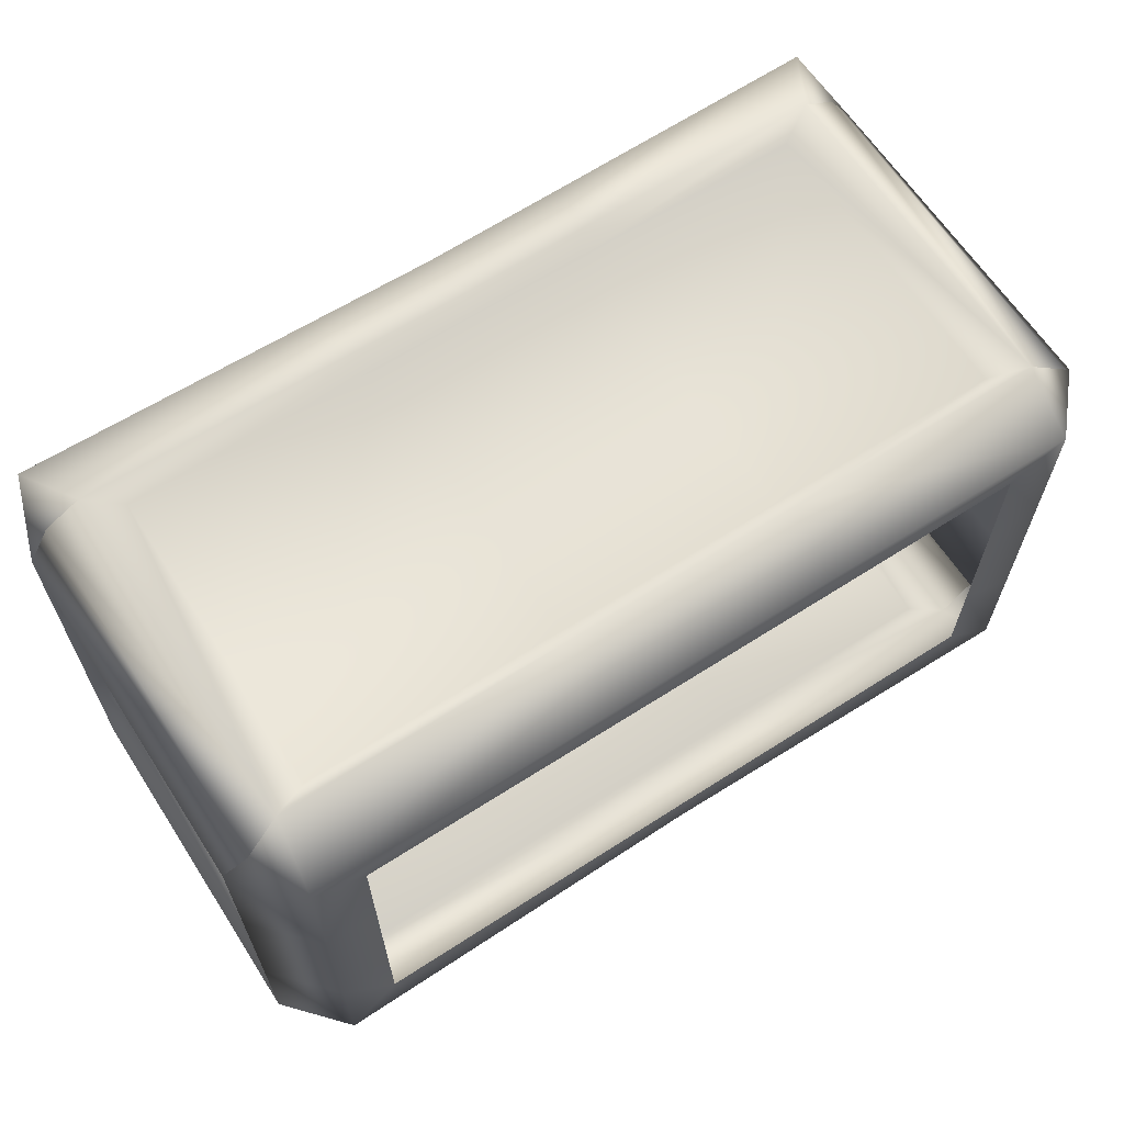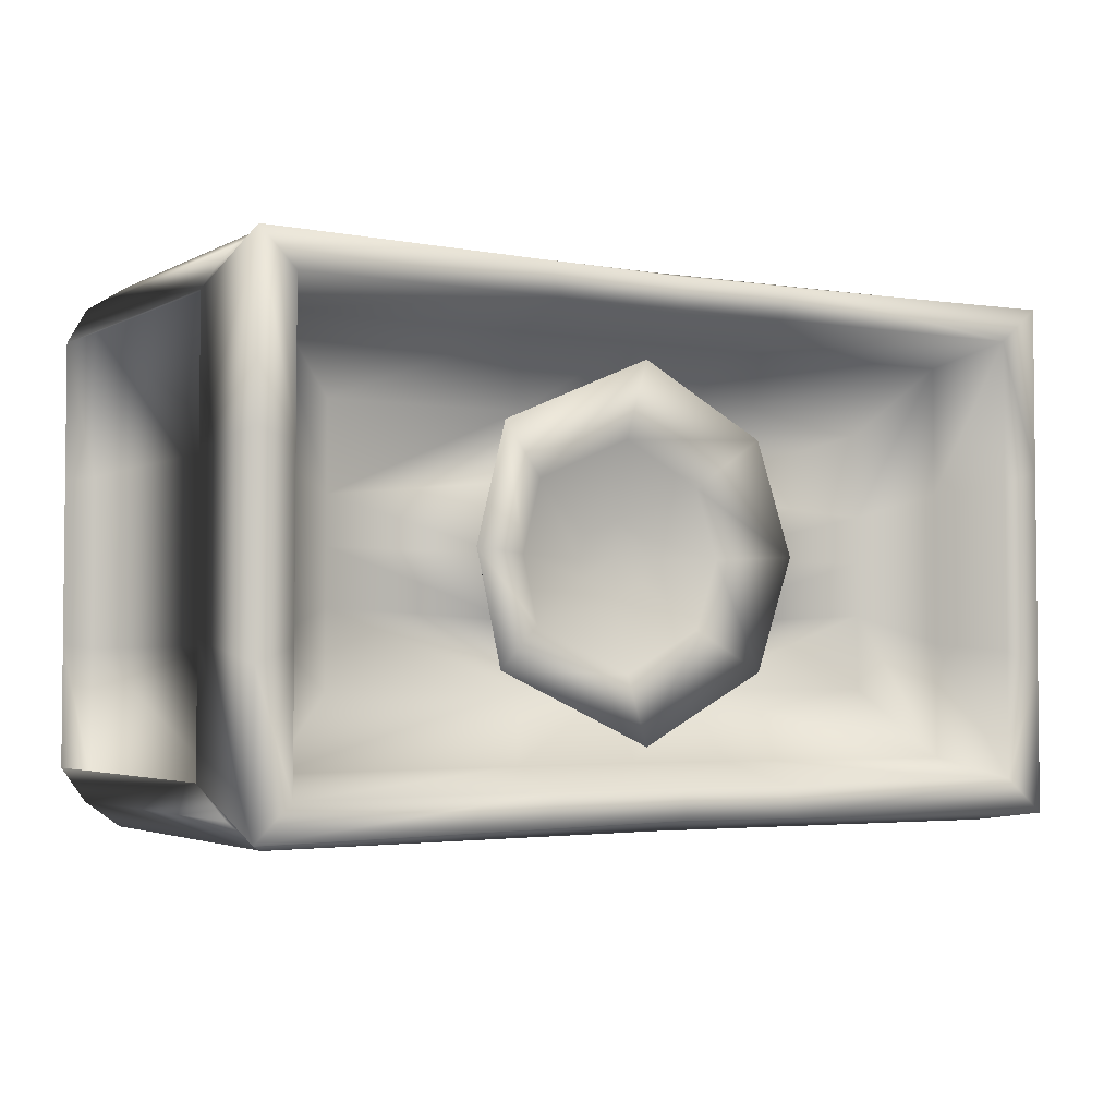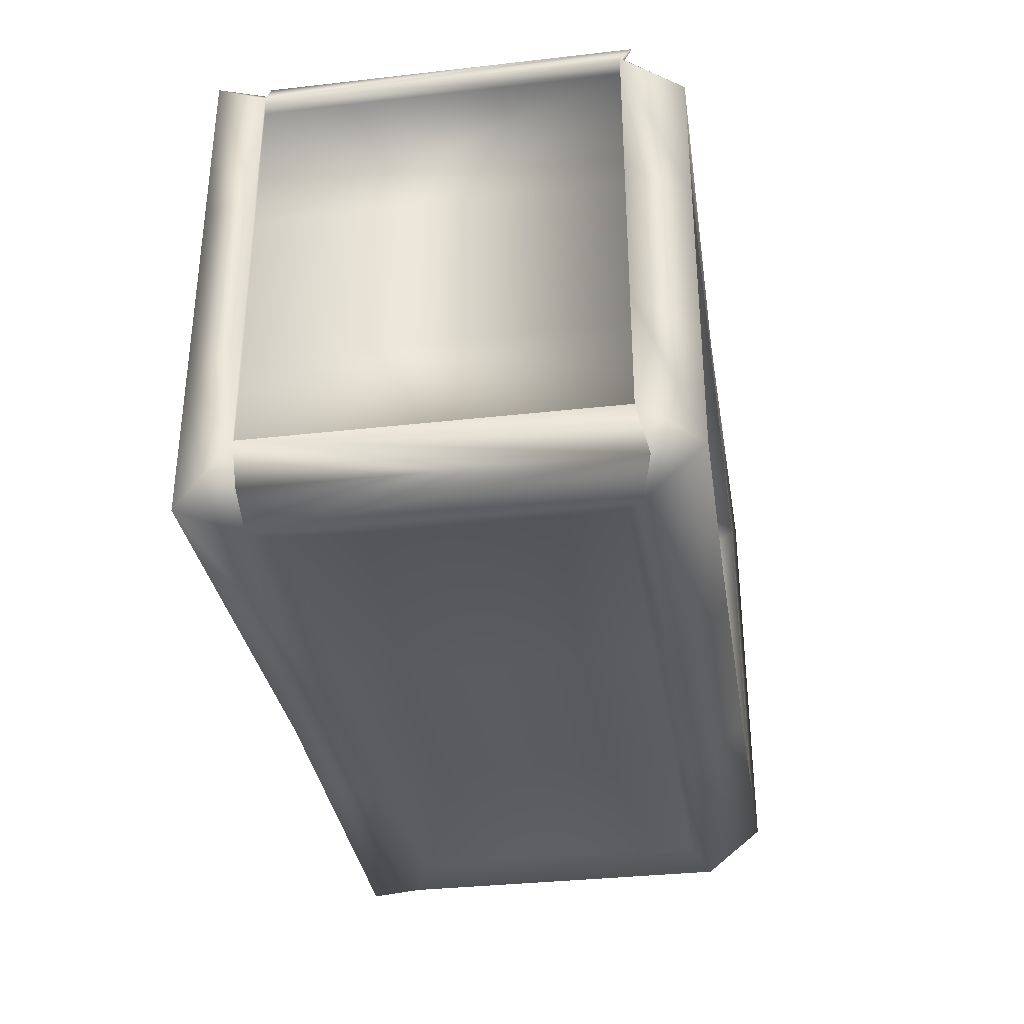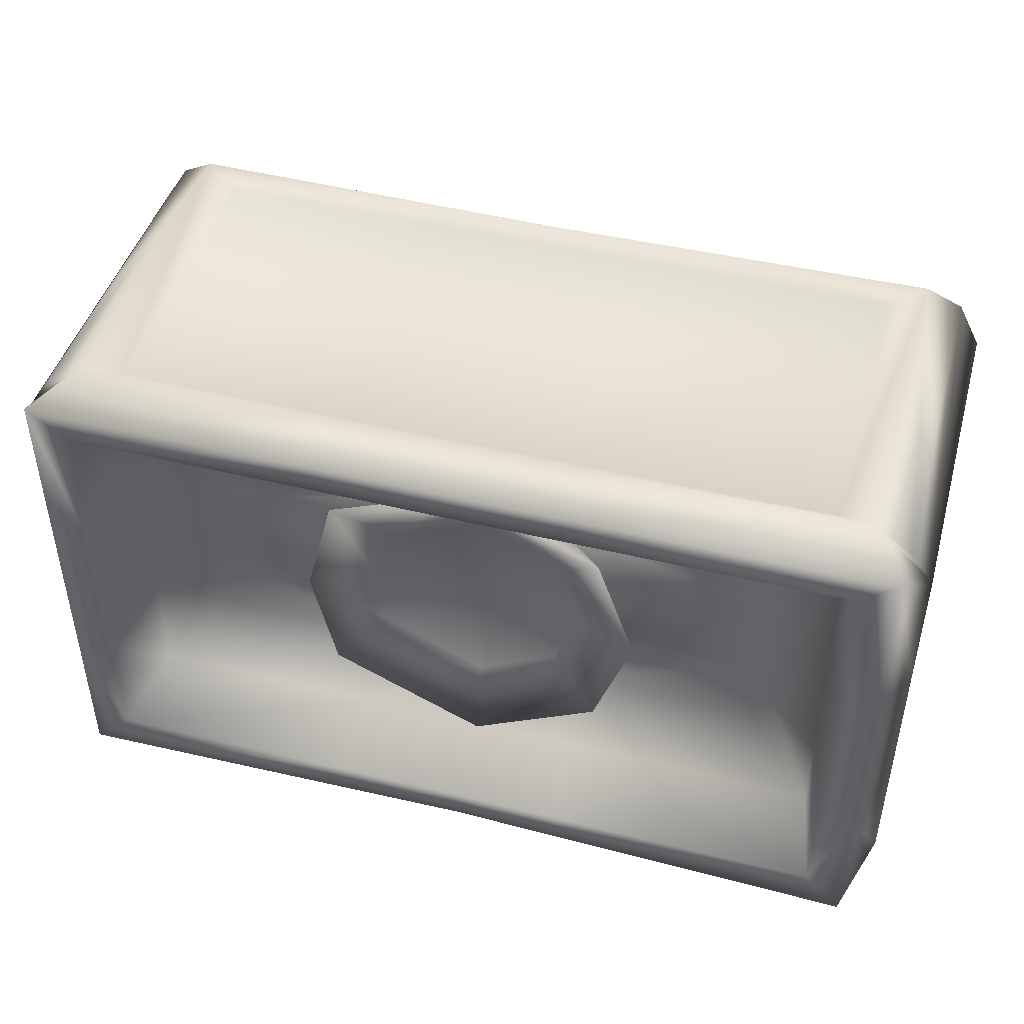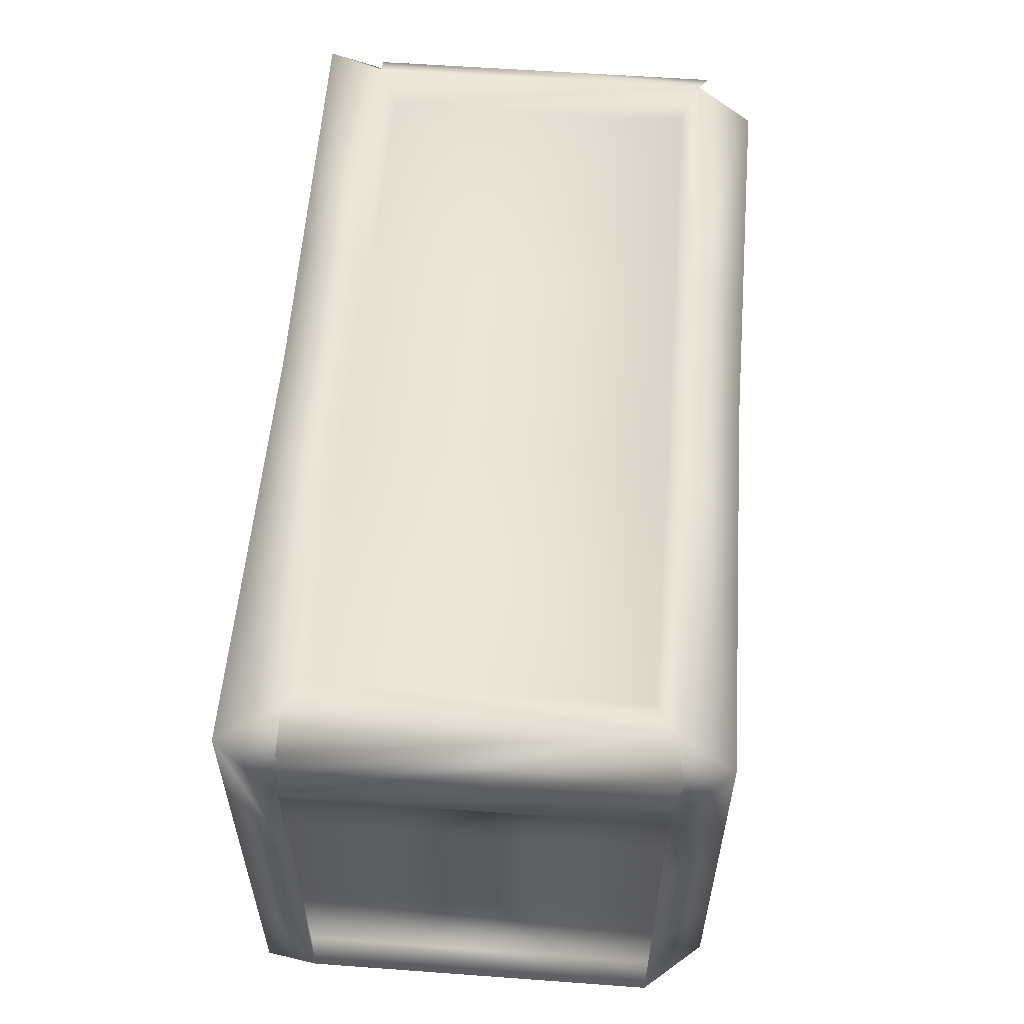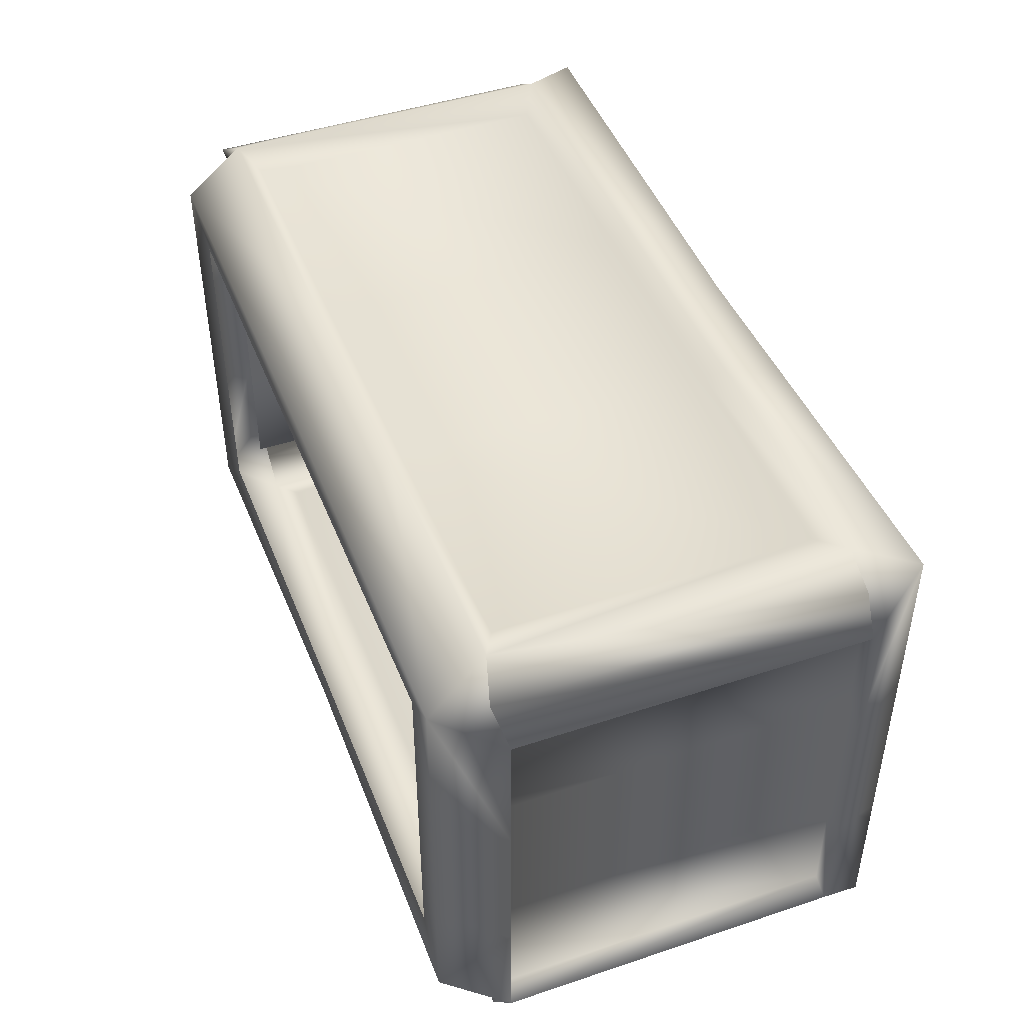
<metadata>
{"format":"obj","ext":"obj","renderer":"f3d","projection":"perspective","resolution":1024,"background":"white","views":[{"elev":64.1,"azim":-33.0,"up":"+Z"},{"elev":-3.0,"azim":149.2,"up":"+Z"},{"elev":-33.7,"azim":-81.2,"up":"+Z"},{"elev":45.9,"azim":-164.2,"up":"+Z"},{"elev":56.9,"azim":-85.6,"up":"+Z"},{"elev":45.7,"azim":69.0,"up":"+Z"}]}
</metadata>
<code>
v  24.71 -10.87 8.302
v  24.71 -10.87 -0.0904
v  24.71 10.84 -0.0904
v  24.71 10.84 8.302
v  21.04 -9.186 -19.25
v  7.216 -9.184 -19.27
v  7.216 9.159 -19.27
v  21.04 9.158 -19.25
v  26.62 10.28 7.524
v  25.01 13.7 10.37
v  23.12 10.27 11.01
v  25.21 10.42 9.659
v  23.19 10.29 -20.16
v  25.09 13.7 -19.62
v  26.65 10.31 -16.72
v  25.11 10.42 -18.64
v  23.53 -13.67 7.861
v  23.12 -10.25 11.01
v  7.929 -10.17 10.92
v  8.071 -13.53 7.688
v  23.51 -13.68 -17.23
v  26.64 -10.28 -16.72
v  26.63 -10.27 -9.701
v  23.52 -13.67 -9.963
v  26.63 10.29 -0.3875
v  25.04 13.7 0.5857
v  7.953 10.2 -20.07
v  8.607 13.55 -19.38
v  26.61 -10.24 7.52
v  25.24 -10.85 9.631
v  25.06 -10.85 -18.7
v  23.18 -10.26 -20.15
v  20.42 -13.46 -14.91
v  7.003 -13.46 -14.81
v  8.063 -13.55 -16.96
v  22.91 13.44 -17.57
v  22.89 13.44 -10.07
v  25.07 13.7 -10.94
v  22.85 13.44 8.331
v  7.835 13.44 8.301
v  8.579 13.54 10.17
v  21.04 9.158 10.13
v  21.04 -9.186 10.13
v  7.216 -9.184 10.12
v  20.45 -13.46 5.579
v  20.44 -13.46 -1.106
v  23.53 -13.67 -0.3249
v  24.71 10.84 -17.42
v  24.71 -10.87 -17.42
v  24.71 -10.87 -9.972
v  22.87 13.44 -0.1183
v  21.77 8.33 -0.4987
v  21.75 8.33 7.234
v  7.857 13.44 -17.5
v  7.48 8.331 -16.41
v  21.81 8.33 -16.47
v  17.72 5.877 -1.907
v  17.71 5.877 3.173
v  6.087 5.878 -12.36
v  17.75 5.877 -12.4
v  0 5.878 3.144
v  6.074 5.878 3.154
v  5.395 4.52 -0.6281
v  -0.0817 4.521 1.713
v  0 -9.184 10.11
v  7.216 9.159 10.12
v  0 9.16 10.11
v  0 -10.11 -20.01
v  7.952 -10.16 -20.06
v  0 -13.49 -16.82
v  0 10.16 10.87
v  7.929 10.2 10.92
v  0 13.46 10.07
v  0 -9.184 -19.27
v  0 13.44 -17.47
v  0 13.47 -19.26
v  0 -13.46 5.535
v  7.012 -13.46 5.55
v  0 -13.46 7.598
v  0 13.44 8.285
v  7.461 8.331 7.206
v  0 8.332 7.192
v  -24.71 -10.87 8.302
v  -24.71 10.84 8.302
v  -24.71 10.84 -0.0904
v  -24.71 -10.87 -0.0904
v  -21.04 -9.186 -19.25
v  -21.04 9.158 -19.25
v  -6.008 9.159 -19.27
v  -6.008 -9.184 -19.27
v  -26.62 10.28 7.524
v  -25.21 10.42 9.659
v  -23.12 10.27 11.01
v  -25.01 13.7 10.37
v  -23.19 10.29 -20.16
v  -25.11 10.42 -18.64
v  -26.65 10.31 -16.72
v  -25.09 13.7 -19.62
v  -23.53 -13.67 7.861
v  -6.72 -13.52 7.673
v  -6.601 -10.17 10.91
v  -23.12 -10.25 11.01
v  -23.51 -13.68 -17.23
v  -23.52 -13.67 -9.963
v  -26.63 -10.27 -9.701
v  -26.64 -10.28 -16.72
v  -25.04 13.7 0.5857
v  -26.63 10.29 -0.3875
v  -7.166 13.54 -19.36
v  -6.622 10.19 -20.06
v  -25.24 -10.85 9.631
v  -26.61 -10.24 7.52
v  -25.06 -10.85 -18.7
v  -23.18 -10.26 -20.15
v  -20.42 -13.46 -14.91
v  -6.713 -13.54 -16.94
v  -5.831 -13.46 -14.8
v  -22.91 13.44 -17.57
v  -25.07 13.7 -10.94
v  -22.89 13.44 -10.07
v  -22.85 13.44 8.331
v  -7.143 13.52 10.16
v  -6.524 13.44 8.298
v  -21.04 9.158 10.13
v  -21.04 -9.186 10.13
v  -6.008 -9.184 10.12
v  -20.45 -13.46 5.579
v  -23.53 -13.67 -0.3249
v  -20.44 -13.46 -1.106
v  -24.71 10.84 -17.42
v  -24.71 -10.87 -17.42
v  -24.71 -10.87 -9.972
v  -21.75 8.33 7.234
v  -21.77 8.33 -0.4987
v  -22.87 13.44 -0.1183
v  -21.81 8.33 -16.47
v  -6.228 8.331 -16.4
v  -6.542 13.44 -17.5
v  -17.71 5.877 3.173
v  -17.72 5.877 -1.907
v  -17.75 5.877 -12.4
v  -5.068 5.878 -12.35
v  -4.624 4.52 -0.7564
v  -5.057 5.878 3.152
v  -6.008 9.159 10.12
v  -6.621 -10.16 -20.05
v  -6.601 10.19 10.91
v  -5.838 -13.46 5.547
v  -6.212 8.331 7.204
v  24.71 -10.87 -4.676
v  24.71 10.84 -9.972
v  24.71 10.84 -4.676
v  26.63 -10.26 -4.71
v  26.62 -10.25 -0.3888
v  23.52 -13.67 -4.797
v  26.64 10.29 -4.71
v  26.64 10.3 -9.703
v  25.05 13.7 -4.761
v  22.88 13.44 -4.734
v  20.43 -13.46 -4.757
v  20.43 -13.46 -8.975
v  21.79 8.33 -9.603
v  21.78 8.33 -4.723
v  17.74 5.877 -7.888
v  17.73 5.877 -4.682
v  5.585 4.52 -8.429
v  6.421 4.52 -4.672
v  -24.71 10.84 -4.676
v  -24.71 10.84 -9.972
v  -24.71 -10.87 -4.676
v  -23.52 -13.67 -4.797
v  -26.62 -10.25 -0.3888
v  -26.63 -10.26 -4.71
v  -25.05 13.7 -4.761
v  -26.64 10.3 -9.703
v  -26.64 10.29 -4.71
v  -22.88 13.44 -4.734
v  -20.43 -13.46 -8.975
v  -20.43 -13.46 -4.757
v  -21.78 8.33 -4.723
v  -21.79 8.33 -9.603
v  -17.73 5.877 -4.682
v  -17.74 5.877 -7.888
v  0.1394 6.453 -4.854
v  -0.0861 6.453 -7.147
v  -1.704 6.452 -6.269
v  -2.154 6.452 -4.961
v  -0.0817 4.521 -11.02
v  0 5.878 -12.34
v  -4.615 4.52 -8.558
v  -0.0341 6.453 -2.727
v  -1.705 6.452 -3.636
v  0 9.16 -19.27
v  0 -10.13 10.87
v  0 10.15 -20.03
v  0 -13.46 -14.75
v  0 8.332 -16.38
v  2.199 6.452 -6.104
v  2.438 6.452 -5.027
v  2.084 6.452 -3.633
v  -5.949 4.52 -4.671
v  -7.88 9.214 -11.32
v  -0.2343 9.215 -15.47
v  -10.16 9.214 -4.68
v  -7.898 9.214 2
v  -0.2899 9.215 6.137
v  8.774 9.214 2.262
v  10.52 9.214 -4.612
v  9.045 9.214 -11.23
v  -4.802 7.492 -8.896
v  -0.0905 7.492 -11.45
v  -6.191 7.492 -4.851
v  -4.812 7.492 -0.7777
v  -0.0936 7.492 1.788
v  5.589 7.492 -0.6417
v  6.656 7.492 -4.848
v  5.784 7.492 -8.769
o Box001
g Box001
f 1 2 3 4
f 5 6 7 8
f 9 10 11 12
f 13 14 15 16
f 17 18 19 20
f 21 22 23 24
f 10 9 25 26
f 14 13 27 28
f 18 17 29 30
f 30 29 9 12
f 15 22 31 16
f 22 21 32 31
f 31 32 13 16
f 12 11 18 30
f 33 34 35 21
f 5 8 13 32
f 8 7 27 13
f 36 37 38 14
f 39 40 41 10
f 42 43 18 11
f 43 44 19 18
f 45 46 47 17
f 48 49 22 15
f 49 50 23 22
f 1 4 9 29
f 4 3 25 9
f 39 51 52 53
f 36 54 55 56
f 53 52 57 58
f 56 55 59 60
f 61 62 63 64
f 65 44 66 67
f 68 69 35 70
f 71 72 41 73
f 74 6 69 68
f 75 54 28 76
f 67 66 72 71
f 77 78 20 79
f 80 40 81 82
f 82 81 62 61
f 83 84 85 86
f 87 88 89 90
f 91 92 93 94
f 95 96 97 98
f 99 100 101 102
f 103 104 105 106
f 94 107 108 91
f 98 109 110 95
f 102 111 112 99
f 111 92 91 112
f 97 96 113 106
f 106 113 114 103
f 113 96 95 114
f 92 111 102 93
f 115 103 116 117
f 87 114 95 88
f 88 95 110 89
f 118 98 119 120
f 121 94 122 123
f 124 93 102 125
f 125 102 101 126
f 127 99 128 129
f 130 97 106 131
f 131 106 105 132
f 83 112 91 84
f 84 91 108 85
f 121 133 134 135
f 118 136 137 138
f 133 139 140 134
f 136 141 142 137
f 61 64 143 144
f 65 67 145 126
f 68 70 116 146
f 71 73 122 147
f 74 68 146 90
f 75 76 109 138
f 67 71 147 145
f 77 79 100 148
f 80 82 149 123
f 82 61 144 149
f 150 50 151 152
f 153 154 47 155
f 156 157 38 158
f 159 51 26 158
f 160 161 24 155
f 150 2 154 153
f 152 151 157 156
f 159 37 162 163
f 163 162 164 165
f 165 164 166 167
f 168 169 132 170
f 171 128 172 173
f 174 119 175 176
f 174 107 135 177
f 171 104 178 179
f 173 172 86 170
f 176 175 169 168
f 180 181 120 177
f 182 183 181 180
f 184 185 186 187
f 23 153 155 24
f 37 159 158 38
f 50 150 153 23
f 104 171 173 105
f 119 174 177 120
f 105 173 170 132
f 50 49 48 151
f 157 15 14 38
f 161 33 21 24
f 151 48 15 157
f 37 36 56 162
f 162 56 60 164
f 164 60 59 166
f 169 130 131 132
f 119 98 97 175
f 104 103 115 178
f 175 97 130 169
f 181 136 118 120
f 183 141 136 181
f 188 189 142 190
f 2 150 152 3
f 25 156 158 26
f 46 160 155 47
f 3 152 156 25
f 51 159 163 52
f 52 163 165 57
f 57 165 167 63
f 85 168 170 86
f 107 174 176 108
f 128 171 179 129
f 108 176 168 85
f 134 180 177 135
f 140 182 180 134
f 191 184 187 192
f 154 29 17 47
f 51 39 10 26
f 2 1 29 154
f 128 99 112 172
f 107 94 121 135
f 172 112 83 86
f 6 74 193 7
f 19 194 79 20
f 27 195 76 28
f 34 196 70 35
f 7 193 195 27
f 40 80 73 41
f 44 65 194 19
f 54 75 197 55
f 55 197 189 59
f 62 58 57 63
f 44 43 42 66
f 69 32 21 35
f 72 11 10 41
f 6 5 32 69
f 54 36 14 28
f 66 42 11 72
f 78 45 17 20
f 40 39 53 81
f 81 53 58 62
f 198 185 184 199
f 59 189 188 166
f 199 184 191 200
f 89 193 74 90
f 100 79 194 101
f 109 76 195 110
f 116 70 196 117
f 110 195 193 89
f 122 73 80 123
f 101 194 65 126
f 137 197 75 138
f 142 189 197 137
f 143 140 139 144
f 145 124 125 126
f 116 103 114 146
f 122 94 93 147
f 146 114 87 90
f 109 98 118 138
f 147 93 124 145
f 100 99 127 148
f 149 133 121 123
f 144 139 133 149
f 190 183 182 201
f 142 141 183 190
f 201 182 140 143
f 188 190 202 203
f 190 201 204 202
f 201 143 205 204
f 143 64 206 205
f 64 63 207 206
f 63 167 208 207
f 167 166 209 208
f 166 188 203 209
f 203 202 210 211
f 202 204 212 210
f 204 205 213 212
f 205 206 214 213
f 206 207 215 214
f 207 208 216 215
f 208 209 217 216
f 209 203 211 217
f 211 210 186 185
f 210 212 187 186
f 212 213 192 187
f 213 214 191 192
f 214 215 200 191
f 215 216 199 200
f 216 217 198 199
f 217 211 185 198

</code>
